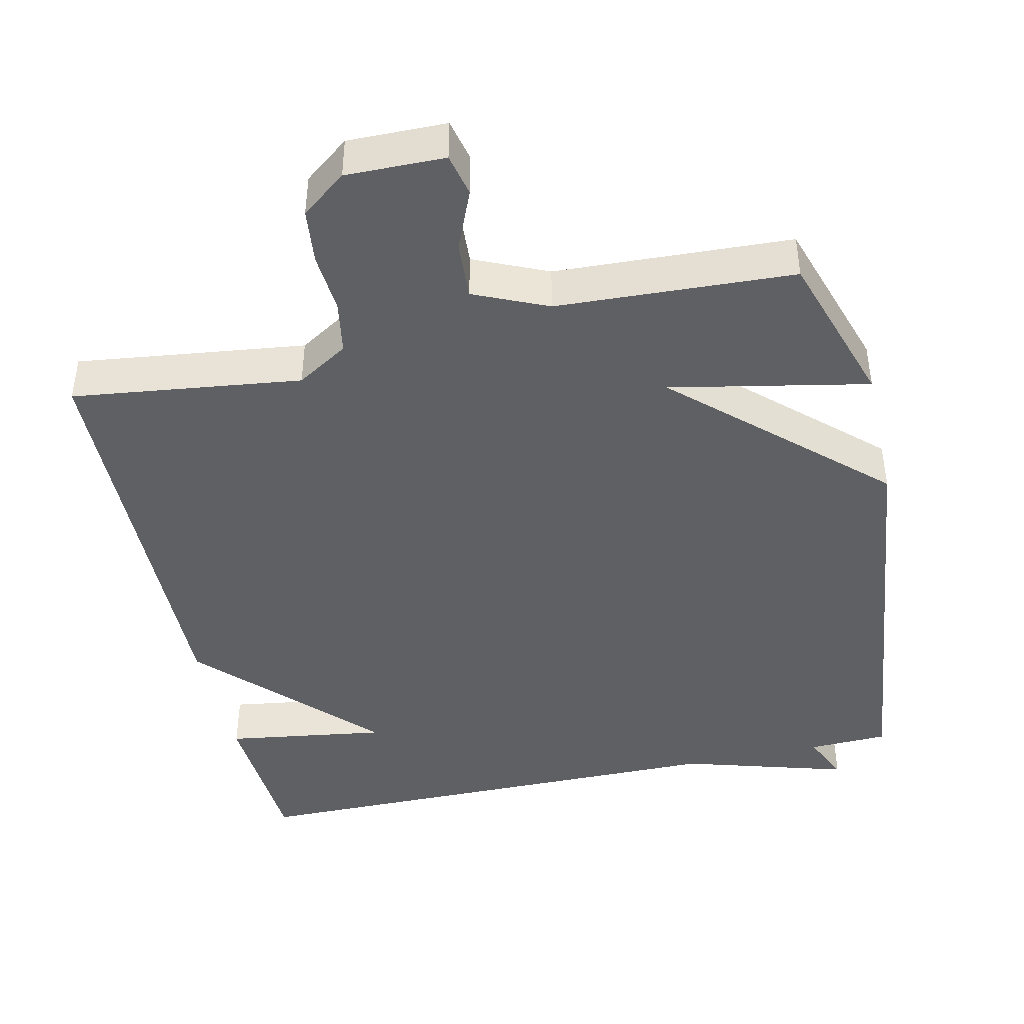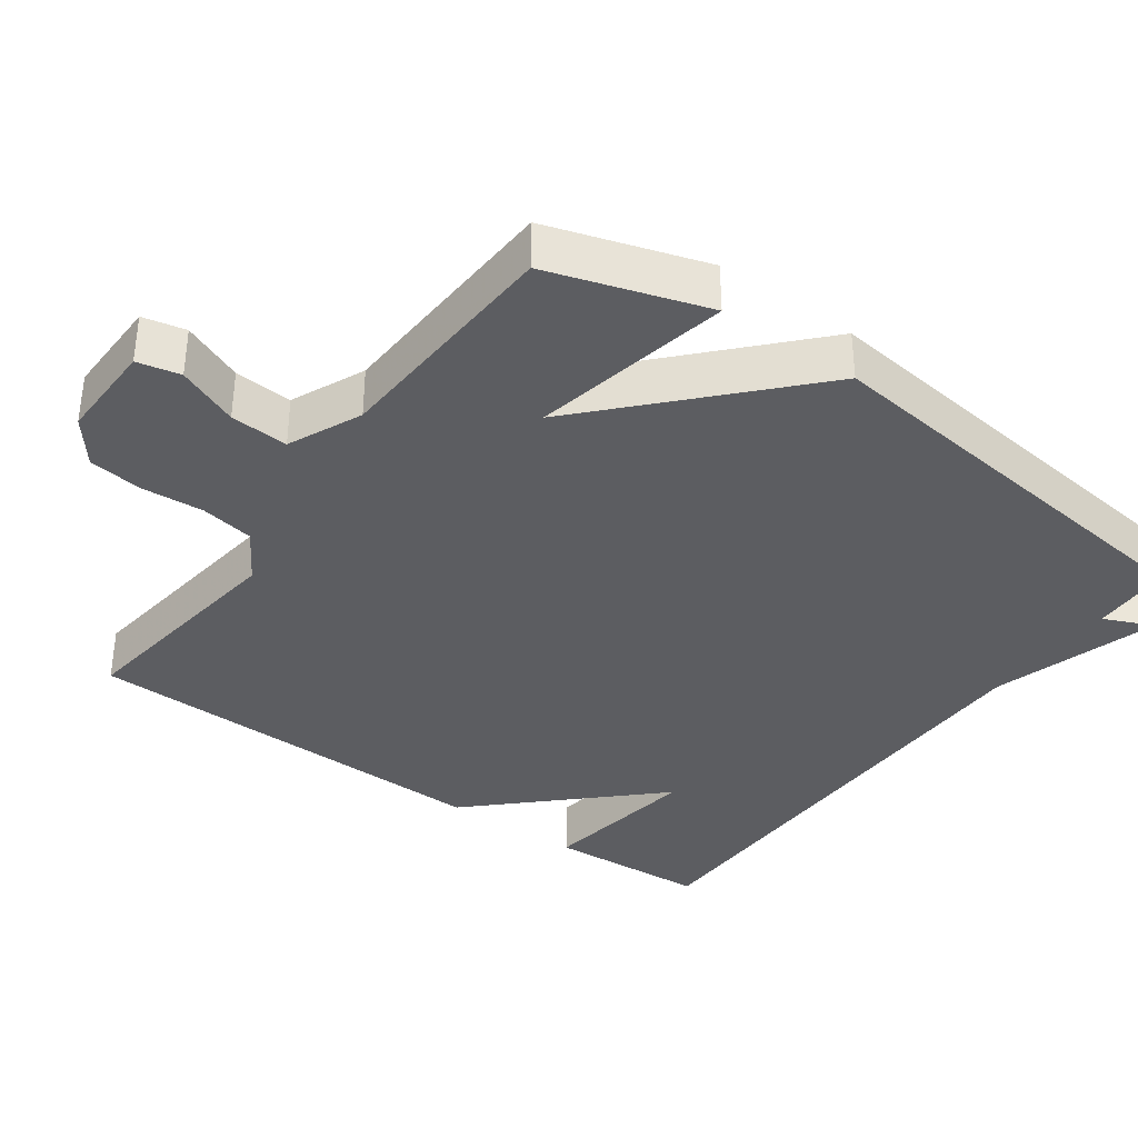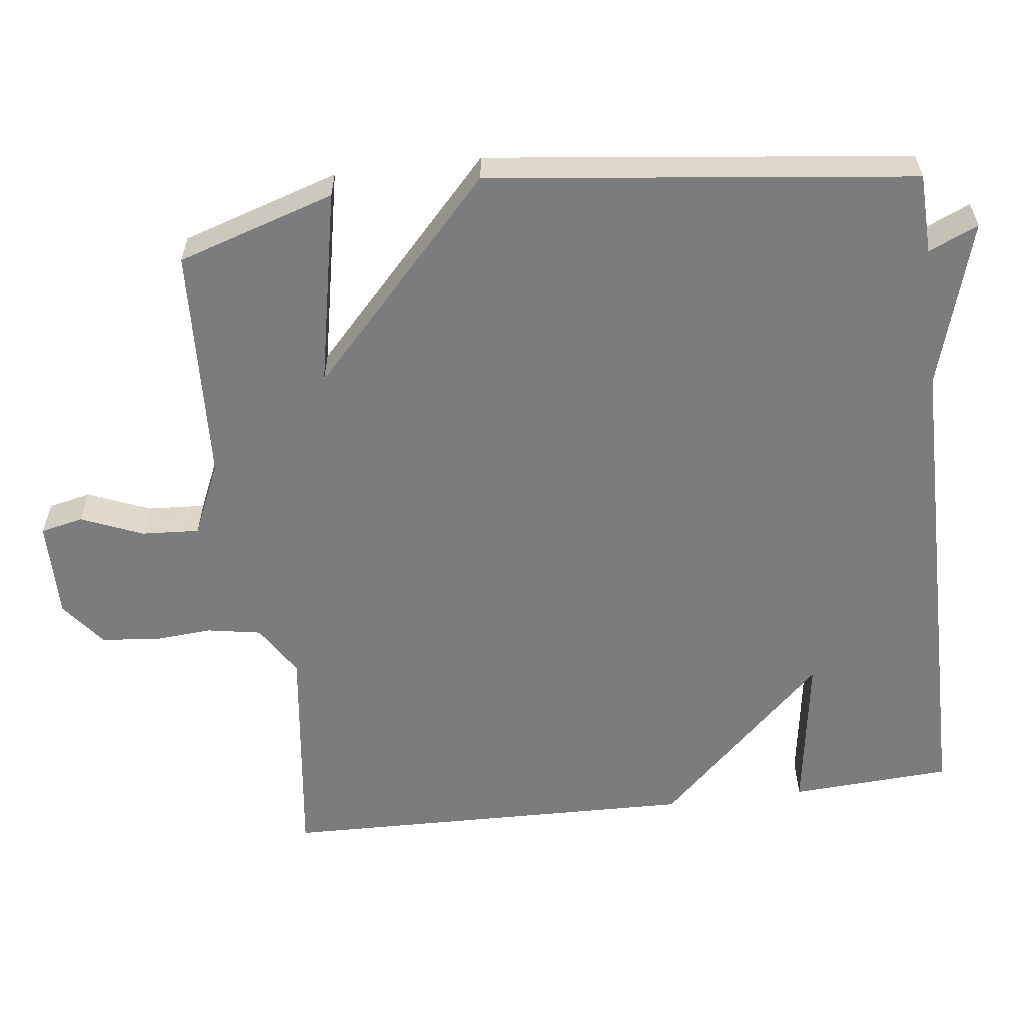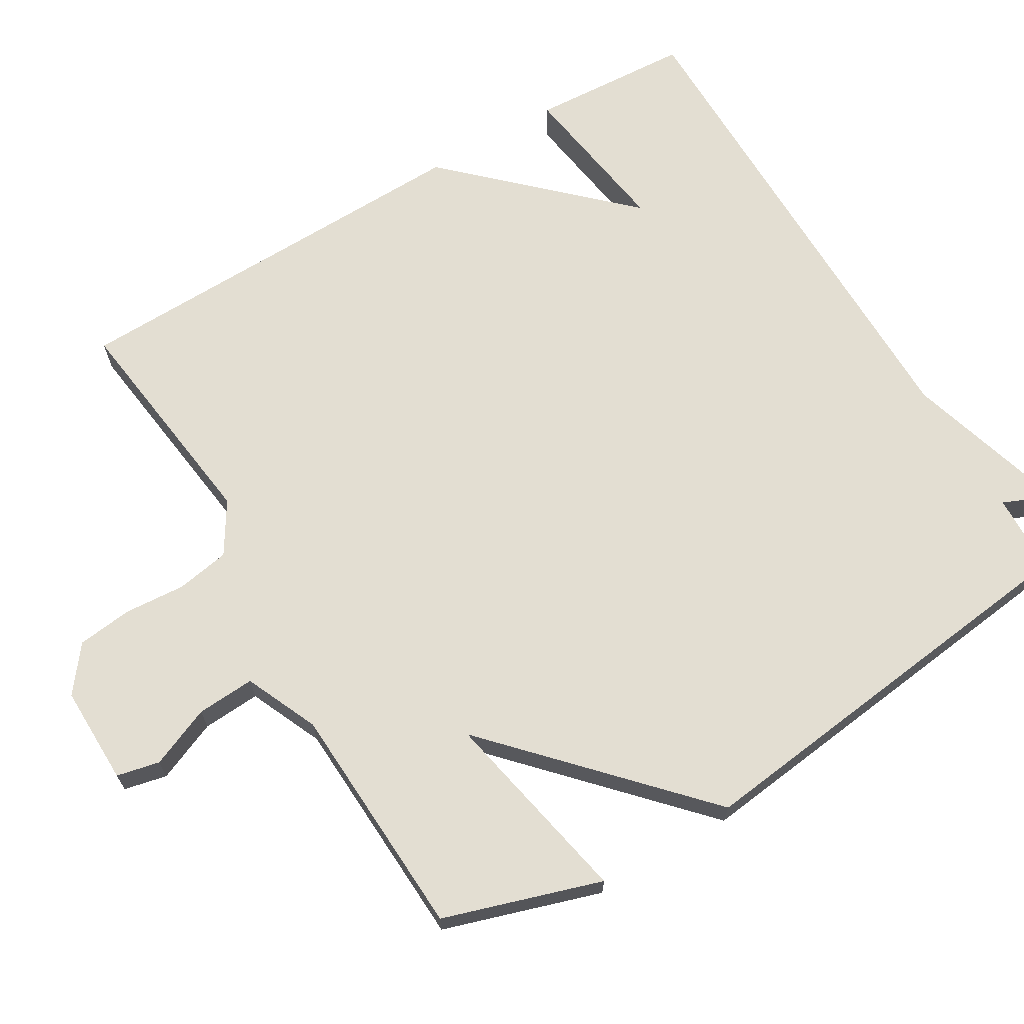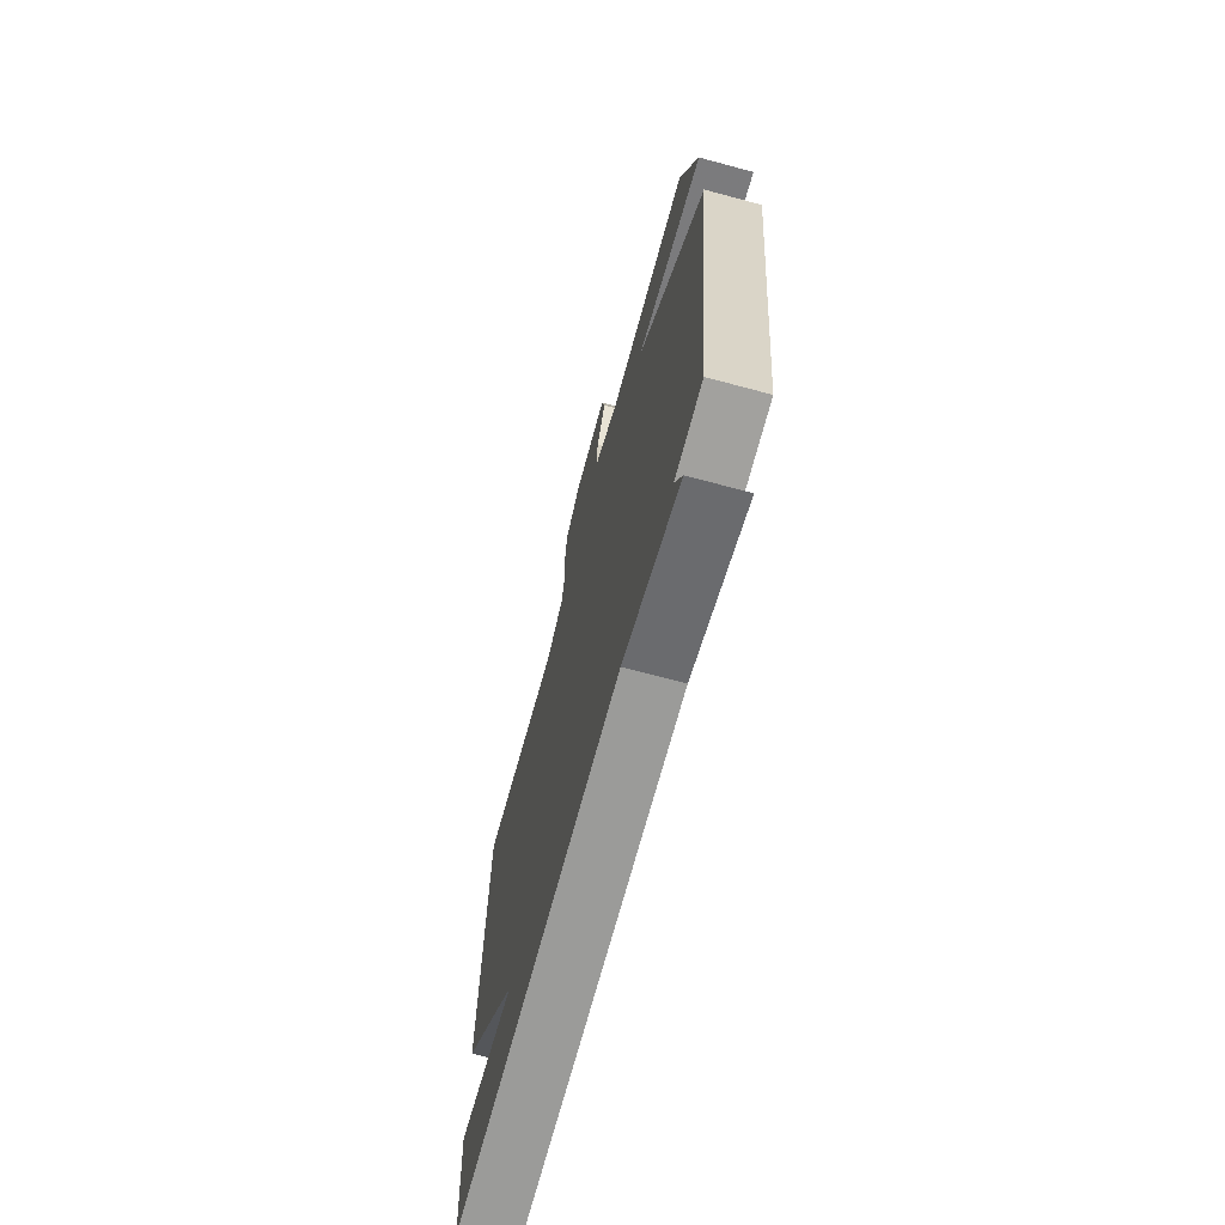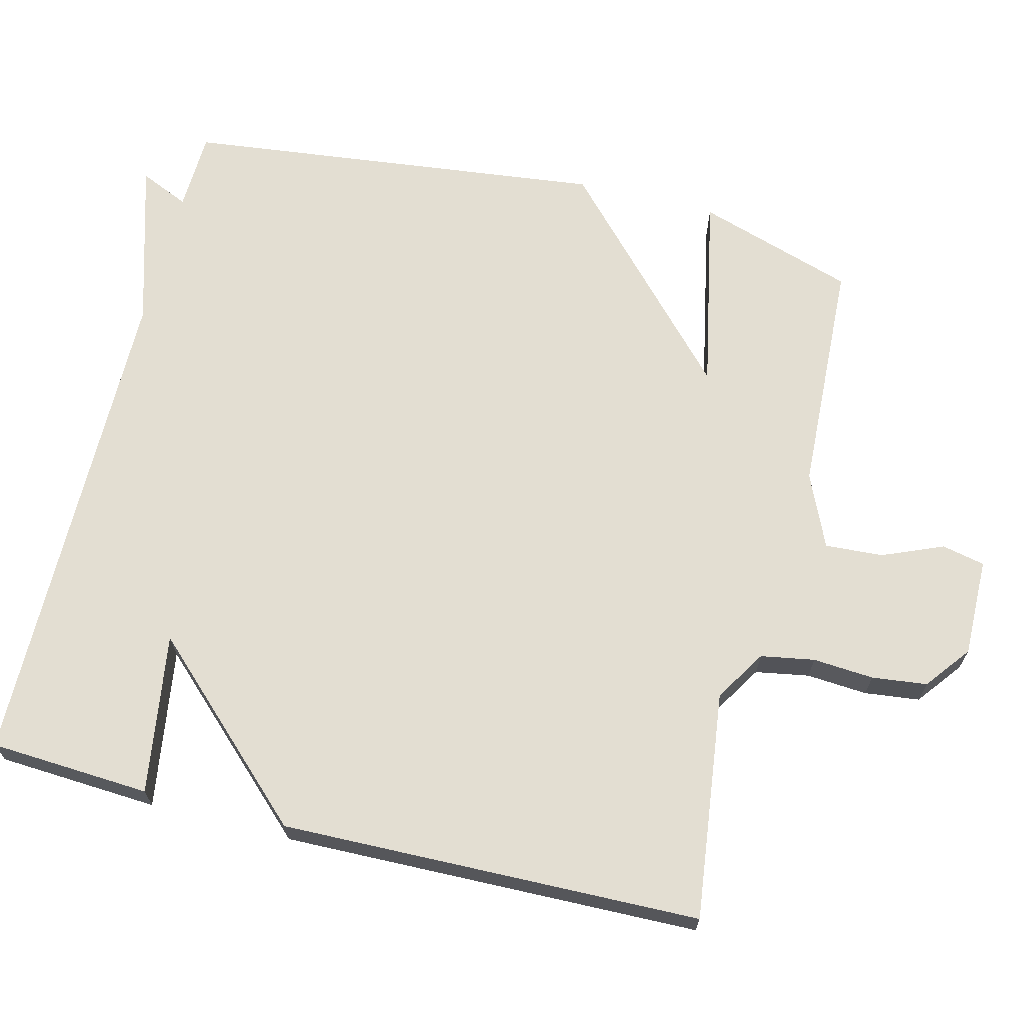
<metadata>
{"format":"obj","ext":"obj","renderer":"f3d","projection":"perspective","resolution":1024,"background":"white","views":[{"elev":-43.3,"azim":12.7,"up":"+Y"},{"elev":-36.4,"azim":54.2,"up":"+Y"},{"elev":-58.6,"azim":97.0,"up":"+Y"},{"elev":67.7,"azim":59.3,"up":"+Y"},{"elev":-69.9,"azim":75.0,"up":"+Z"},{"elev":67.4,"azim":-75.9,"up":"+Y"}]}
</metadata>
<code>
v 0.5 0.07 -0.5
v 0.39 0.07 -0.504
v 0.42 0.07 -0.572
v 0.19 0.07 -0.504
v -0.5 0.07 -0.5
v -0.513 0.07 -0.278
v -0.291 0.07 -0.311
v -0.513 0.07 -0.078
v -0.5 0.07 0.5
v -0.185 0.07 0.46
v -0.114 0.07 0.504
v -0.101 0.07 0.578
v -0.107 0.07 0.662
v -0.098 0.07 0.738
v -0.036 0.07 0.786
v 0.1 0.07 0.784
v 0.113 0.07 0.725
v 0.078 0.07 0.641
v 0.073 0.07 0.561
v 0.174 0.07 0.516
v 0.5 0.07 0.5
v 0.569 0.07 0.283
v 0.296 0.07 0.338
v 0.569 0.07 0.083
v 0.5 0 -0.5
v 0.39 0 -0.504
v 0.42 0 -0.572
v 0.19 0 -0.504
v -0.5 0 -0.5
v -0.513 0 -0.278
v -0.291 0 -0.311
v -0.513 0 -0.078
v -0.5 0 0.5
v -0.185 0 0.46
v -0.114 0 0.504
v -0.101 0 0.578
v -0.107 0 0.662
v -0.098 0 0.738
v -0.036 0 0.786
v 0.1 0 0.784
v 0.113 0 0.725
v 0.078 0 0.641
v 0.073 0 0.561
v 0.174 0 0.516
v 0.5 0 0.5
v 0.569 0 0.283
v 0.296 0 0.338
v 0.569 0 0.083
f 23 24 1 2
f 20 21 22 23
f 19 20 23 2
f 16 17 18
f 15 16 18
f 14 15 18
f 13 14 18
f 12 13 18
f 11 12 18 19
f 10 11 19 2
f 2 3 4
f 10 2 4
f 9 10 4
f 8 9 4
f 7 8 4
f 4 5 6 7
f 26 25 48 47
f 47 46 45 44
f 26 47 44 43
f 42 41 40
f 42 40 39
f 42 39 38
f 42 38 37
f 42 37 36
f 43 42 36 35
f 26 43 35 34
f 28 27 26
f 28 26 34
f 28 34 33
f 28 33 32
f 28 32 31
f 31 30 29 28
f 1 25 26 2
f 2 26 27 3
f 3 27 28 4
f 4 28 29 5
f 5 29 30 6
f 6 30 31 7
f 7 31 32 8
f 8 32 33 9
f 9 33 34 10
f 10 34 35 11
f 11 35 36 12
f 12 36 37 13
f 13 37 38 14
f 14 38 39 15
f 15 39 40 16
f 16 40 41 17
f 17 41 42 18
f 18 42 43 19
f 19 43 44 20
f 20 44 45 21
f 21 45 46 22
f 22 46 47 23
f 23 47 48 24
f 24 48 25 1

</code>
